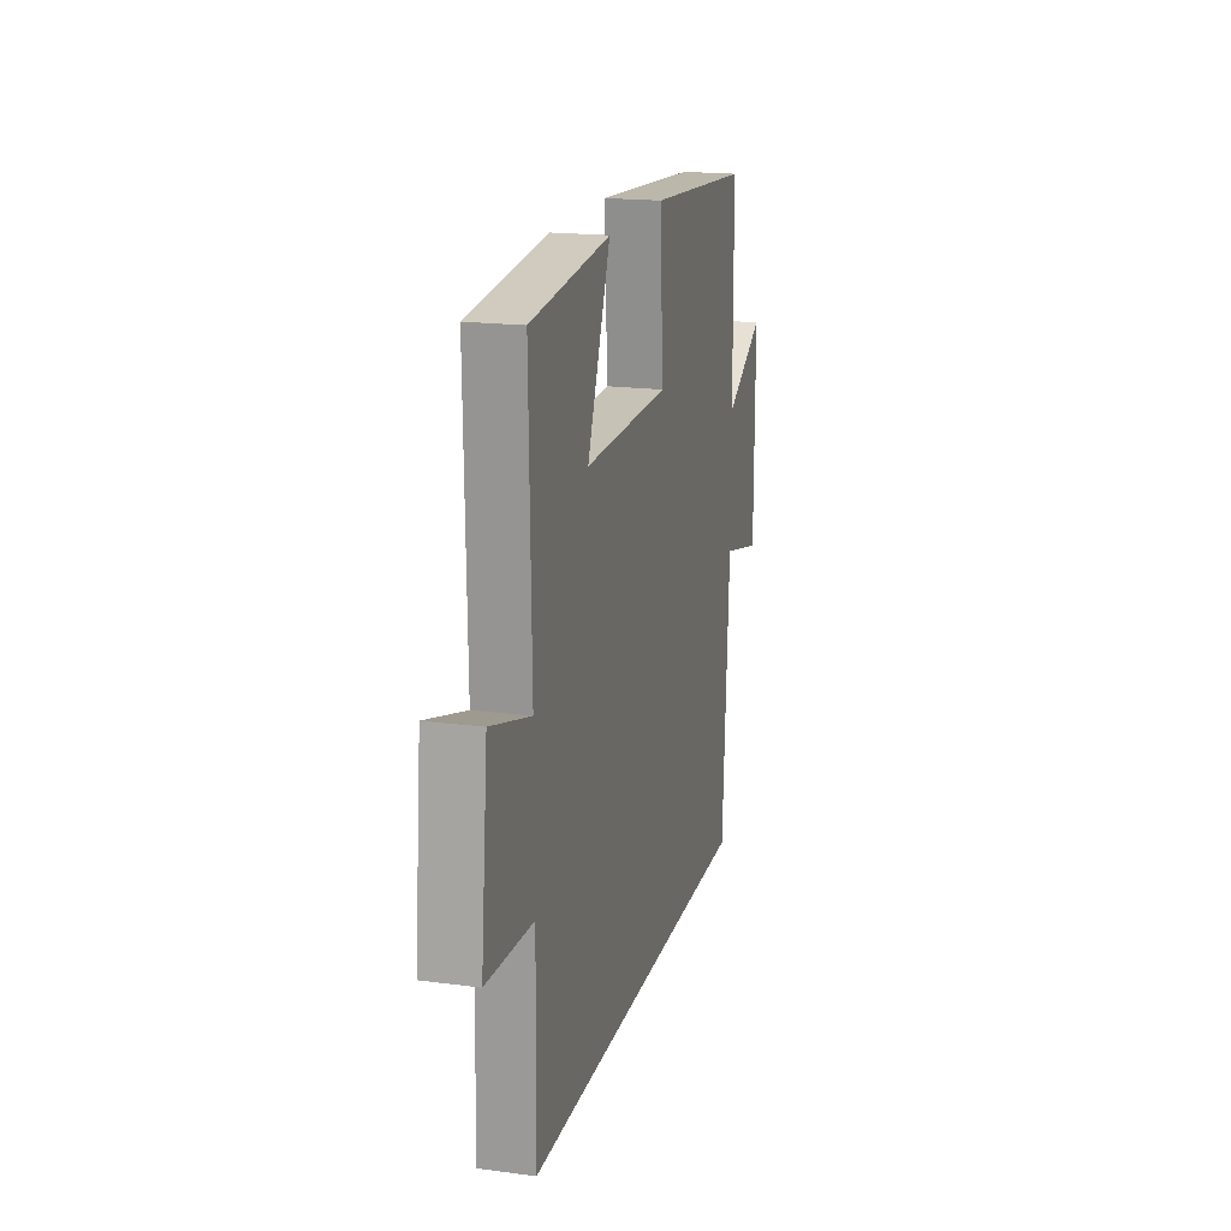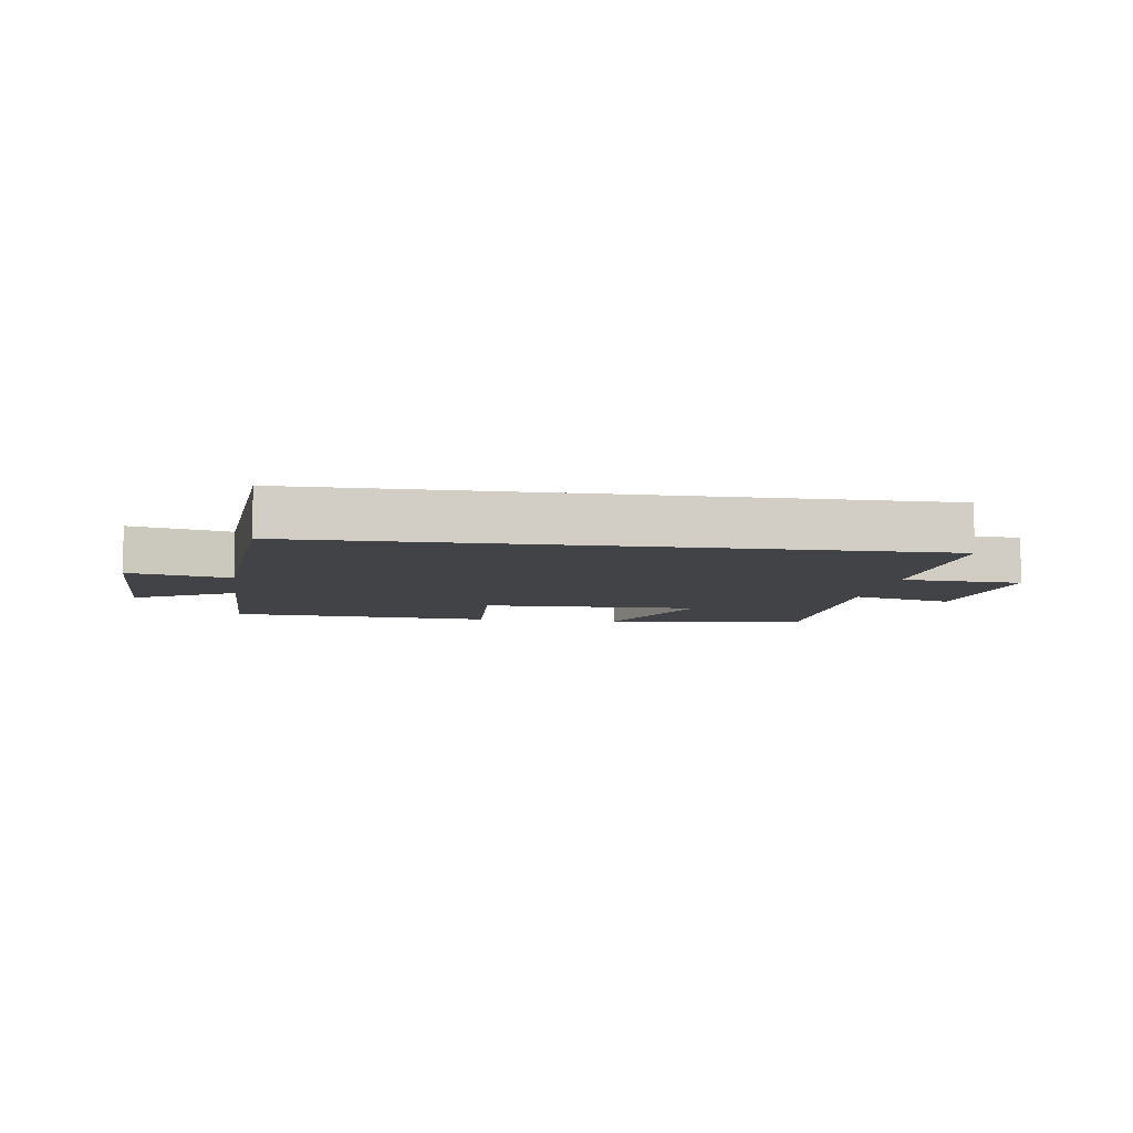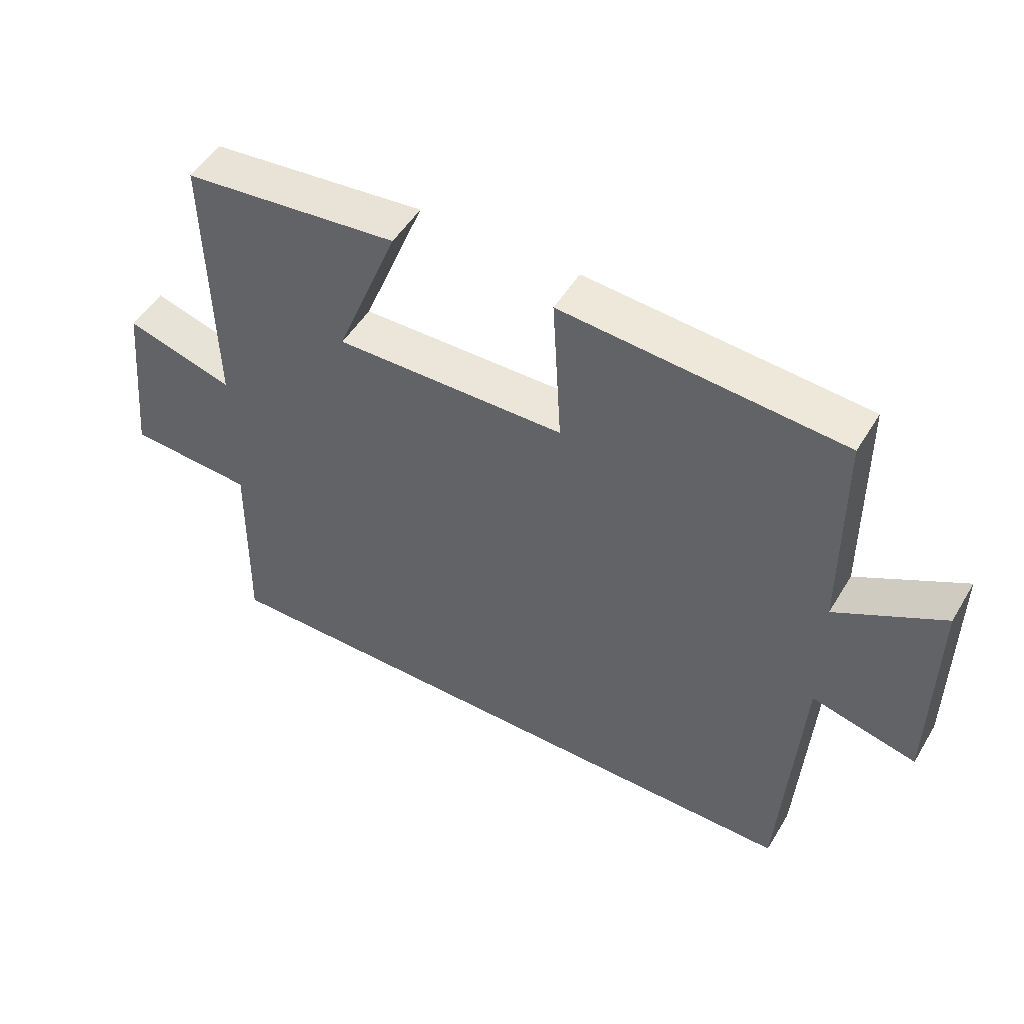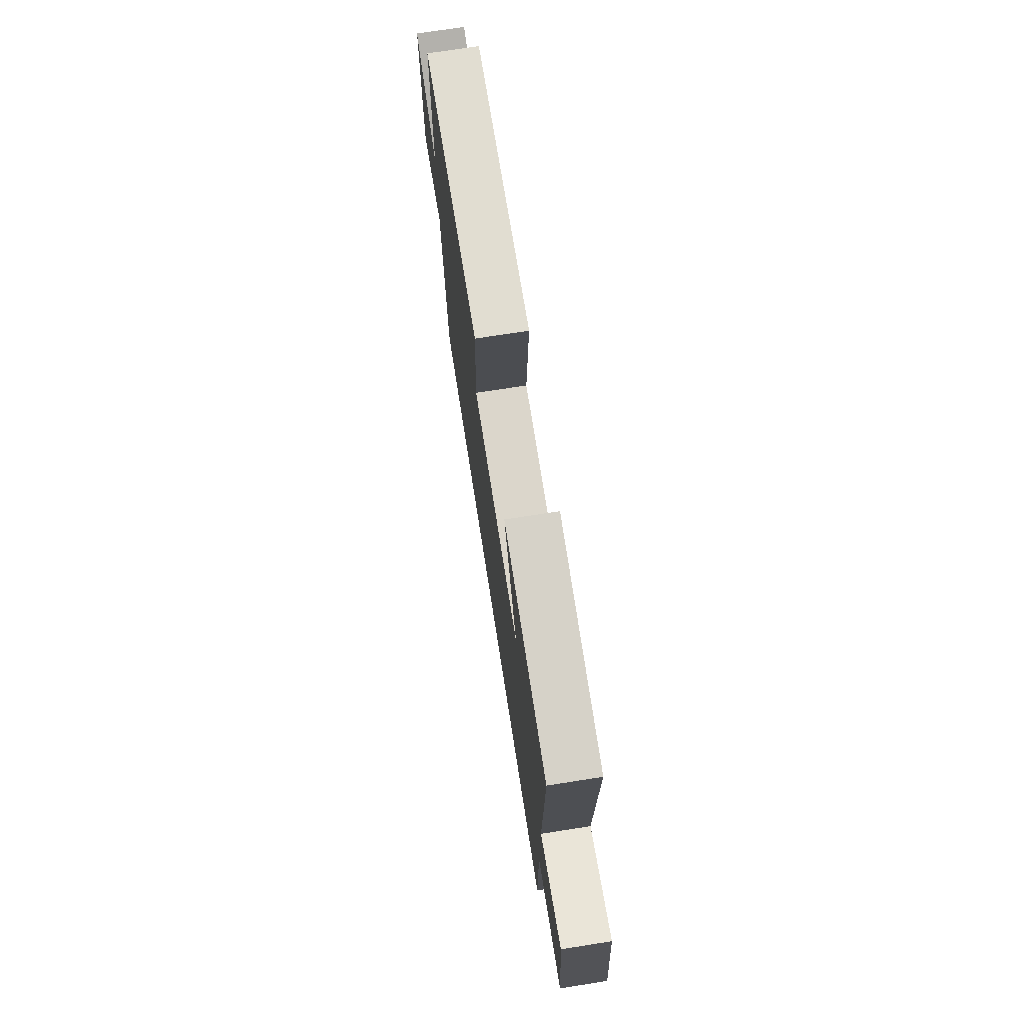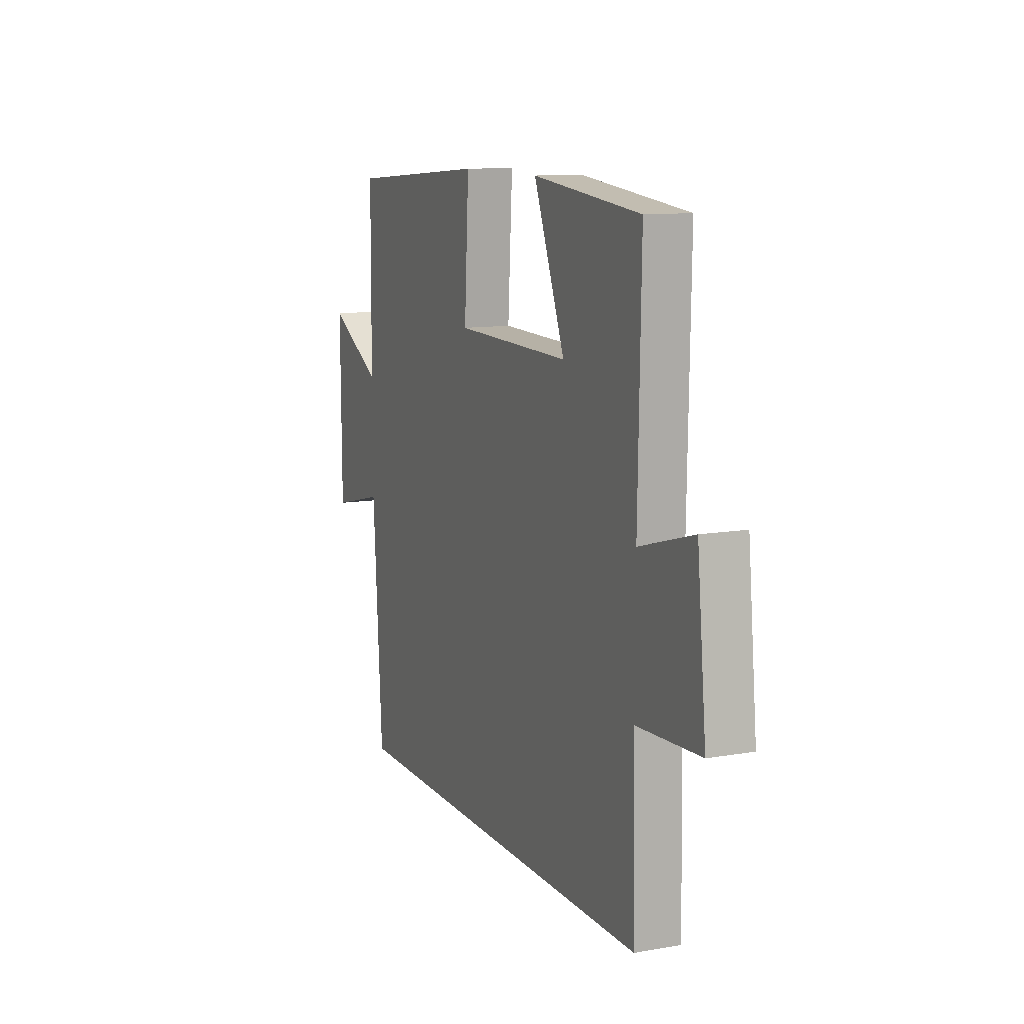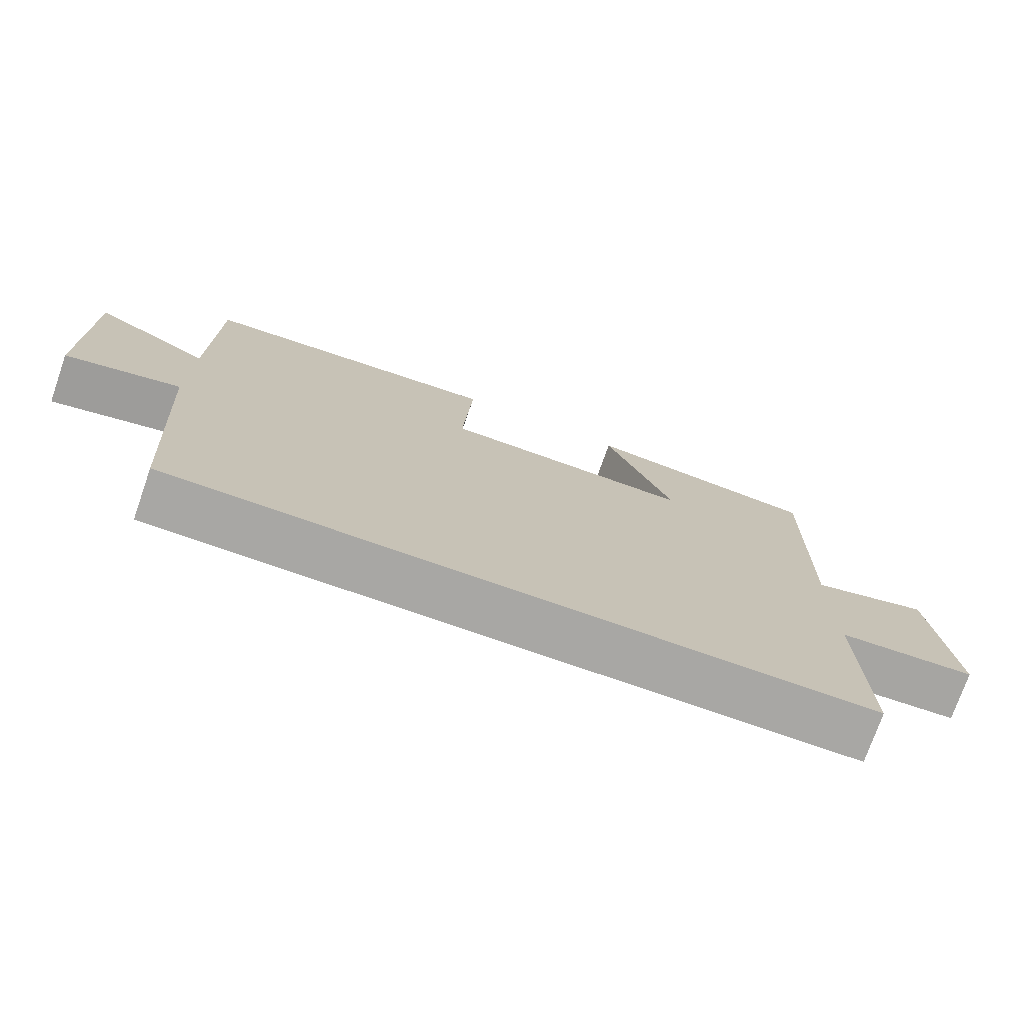
<metadata>
{"format":"obj","ext":"obj","renderer":"f3d","projection":"perspective","resolution":1024,"background":"white","views":[{"elev":18.2,"azim":-75.6,"up":"+Z"},{"elev":-7.2,"azim":171.6,"up":"+Y"},{"elev":50.5,"azim":30.2,"up":"+Z"},{"elev":72.7,"azim":-98.9,"up":"+Z"},{"elev":11.2,"azim":-113.1,"up":"+Z"},{"elev":-74.6,"azim":160.7,"up":"+Z"}]}
</metadata>
<code>
v 0.497 0.07 0.468
v 0.5 0.07 0.139
v 0.664 0.07 0.23
v 0.662 0.07 -0.104
v 0.5 0.07 -0.065
v 0.472 0.07 -0.5
v -0.506 0.07 -0.5
v -0.5 0.07 -0.19
v -0.694 0.07 -0.178
v -0.666 0.07 0.094
v -0.5 0.07 0.046
v -0.508 0.07 0.466
v -0.177 0.07 0.5
v -0.273 0.07 0.259
v 0.081 0.07 0.265
v 0.067 0.07 0.5
v 0.497 0 0.468
v 0.5 0 0.139
v 0.664 0 0.23
v 0.662 0 -0.104
v 0.5 0 -0.065
v 0.472 0 -0.5
v -0.506 0 -0.5
v -0.5 0 -0.19
v -0.694 0 -0.178
v -0.666 0 0.094
v -0.5 0 0.046
v -0.508 0 0.466
v -0.177 0 0.5
v -0.273 0 0.259
v 0.081 0 0.265
v 0.067 0 0.5
f 15 16 1 2
f 14 15 2
f 11 12 13 14
f 11 14 2
f 8 9 10 11
f 8 11 2
f 5 6 7 8
f 5 8 2
f 2 3 4 5
f 18 17 32 31
f 18 31 30
f 30 29 28 27
f 18 30 27
f 27 26 25 24
f 18 27 24
f 24 23 22 21
f 18 24 21
f 21 20 19 18
f 1 17 18 2
f 2 18 19 3
f 3 19 20 4
f 4 20 21 5
f 5 21 22 6
f 6 22 23 7
f 7 23 24 8
f 8 24 25 9
f 9 25 26 10
f 10 26 27 11
f 11 27 28 12
f 12 28 29 13
f 13 29 30 14
f 14 30 31 15
f 15 31 32 16
f 16 32 17 1

</code>
